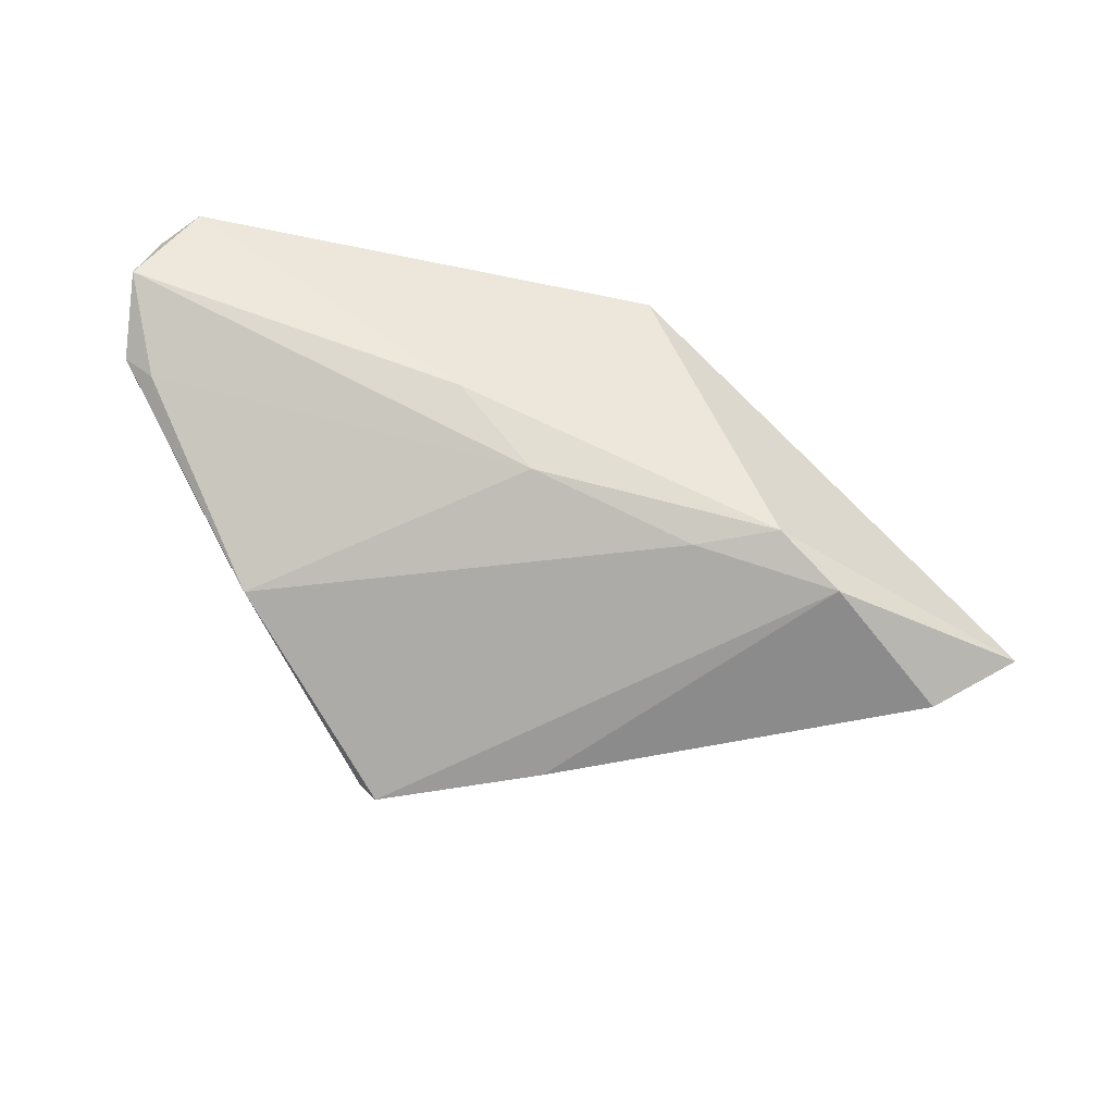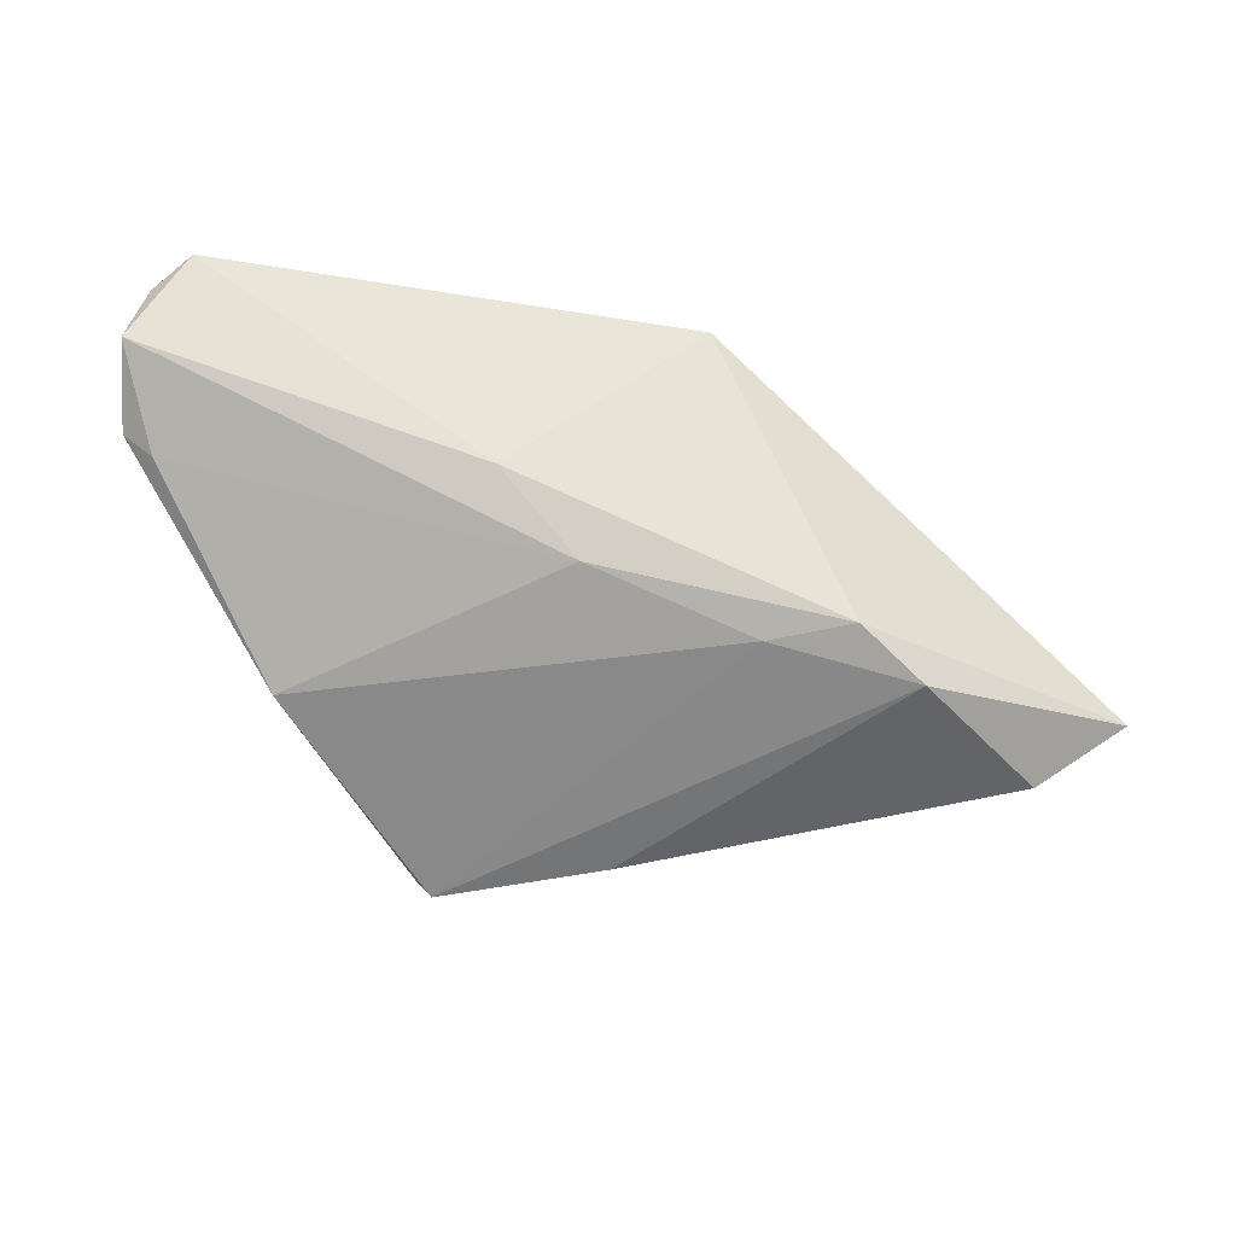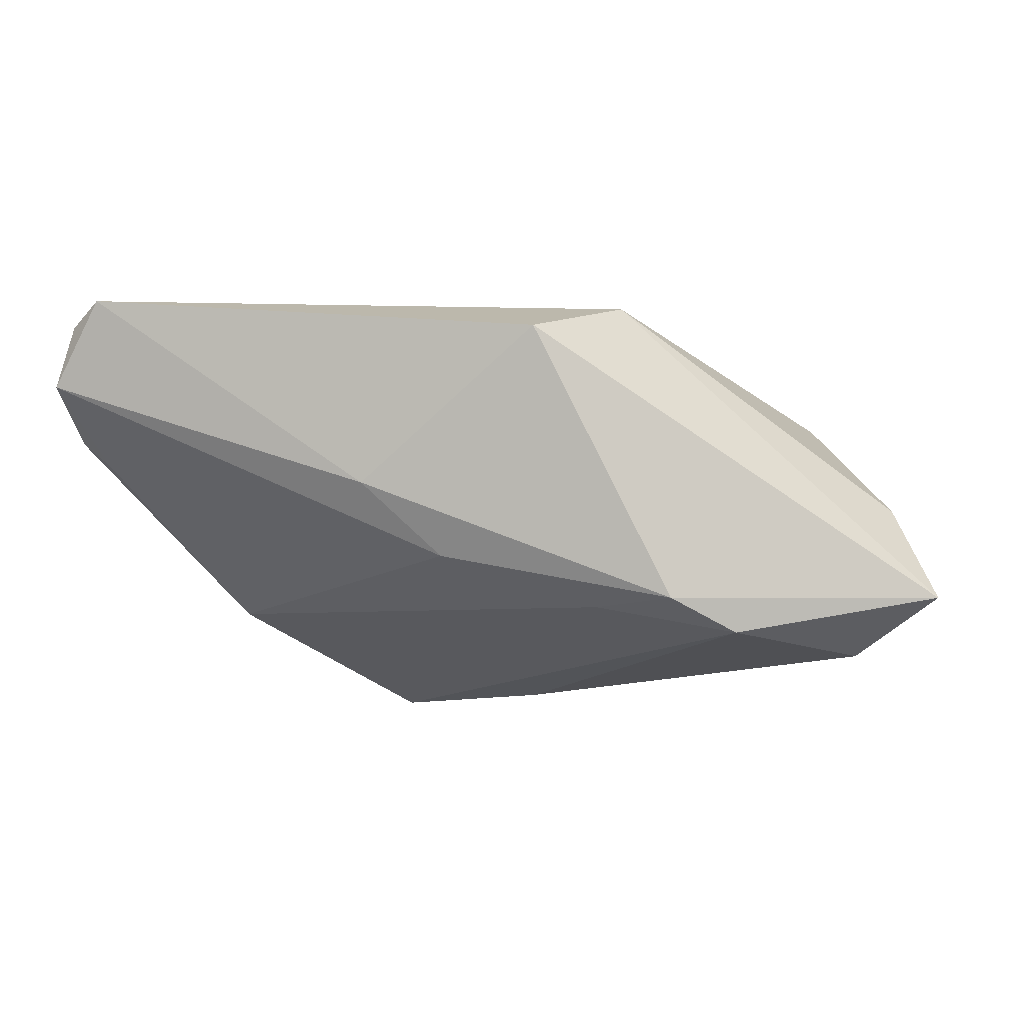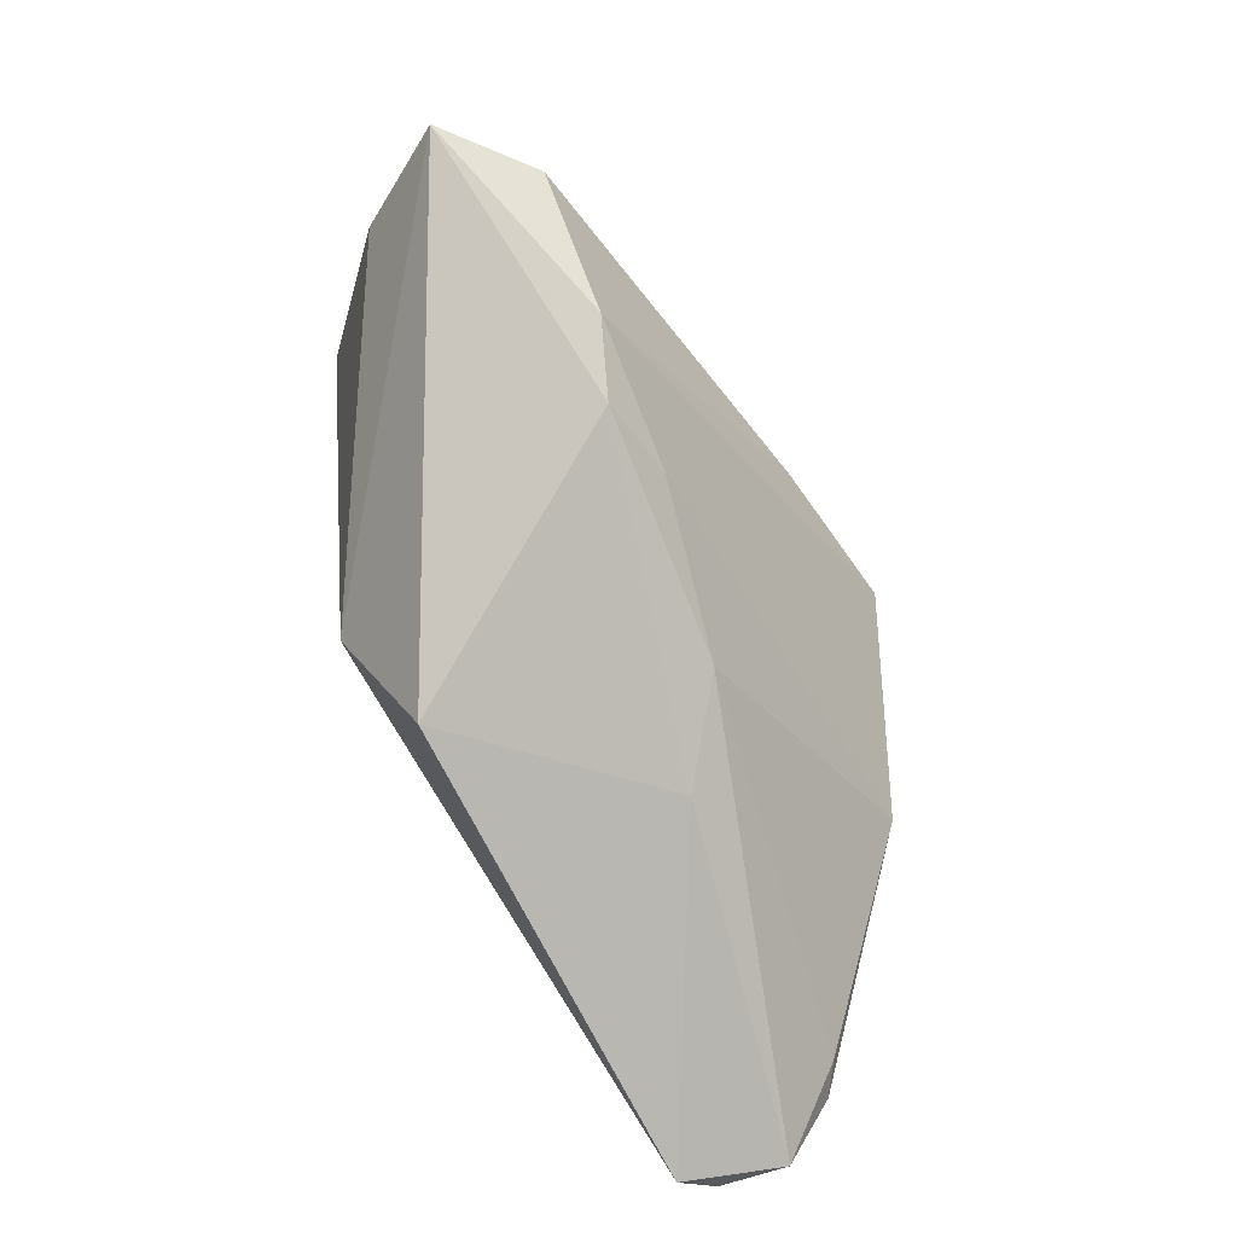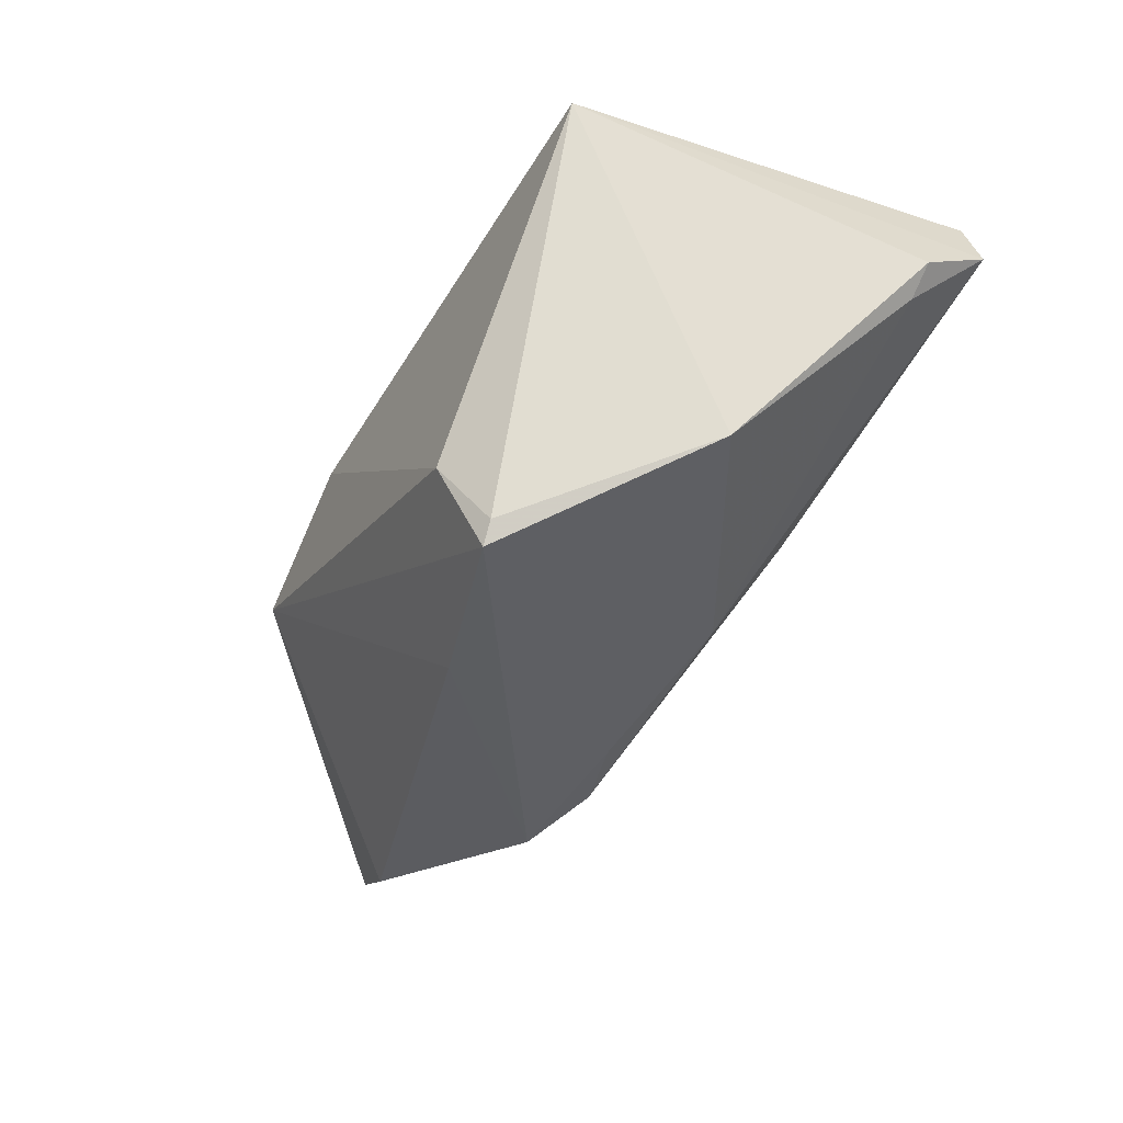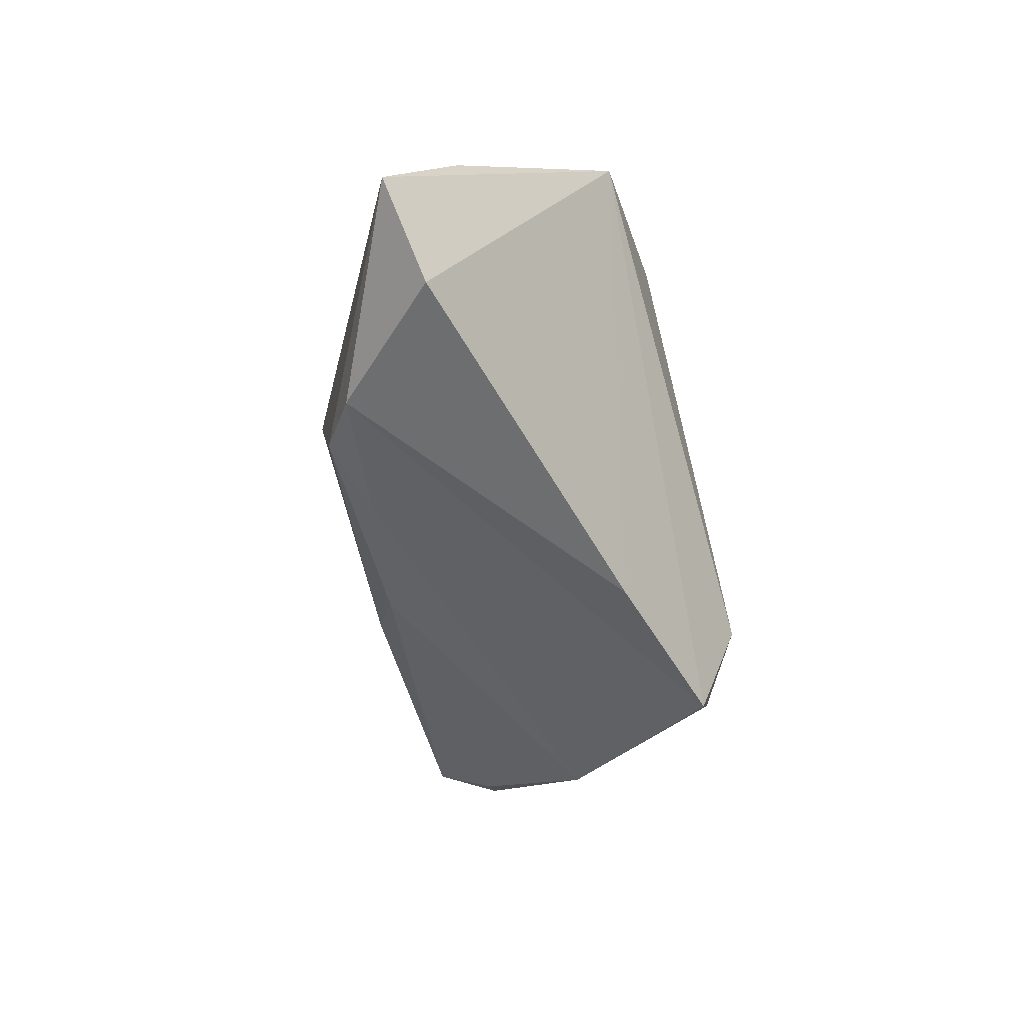
<metadata>
{"format":"obj","ext":"obj","renderer":"f3d","projection":"perspective","resolution":1024,"background":"white","views":[{"elev":-53.0,"azim":-9.7,"up":"+Z"},{"elev":-40.0,"azim":-6.6,"up":"+Z"},{"elev":-7.9,"azim":9.7,"up":"+Z"},{"elev":-76.5,"azim":123.0,"up":"+Y"},{"elev":-45.1,"azim":-121.8,"up":"+Z"},{"elev":-57.0,"azim":102.0,"up":"+Z"}]}
</metadata>
<code>
v 0.06422 -0.004761 -0.01851
v -0.05498 -0.02593 0.01056
v -0.05063 -0.01669 0.0009989
v 0.005435 0.01423 -0.0305
v -0.0544 -0.01673 0.004108
v -0.00183 -0.02047 -0.01326
v -0.01291 0.02683 -0.01911
v 0.02198 -0.01271 0.02163
v 0.01222 -0.02932 0.01589
v -0.04117 0.02561 0.02163
v 0.04735 0.02149 0.009579
v -0.04814 -0.02932 0.02163
v -0.01718 0.0217 -0.02871
v 0.03728 -0.01598 -0.02375
v -0.05276 -0.02566 0.01888
v -0.0151 0.0214 -0.03126
v 0.01887 -0.01735 -0.02021
v -0.03507 0.000359 -0.01889
v 0.02627 0.02362 0.01806
v 0.05857 0.003022 -0.005468
v 0.05291 -0.001675 -0.02616
v -0.01182 -0.02501 -0.003689
v 0.02912 -0.02081 -0.01943
f 12 22 9
f 5 10 18
f 19 7 10
f 14 21 1
f 15 12 10
f 22 12 2
f 12 15 2
f 2 10 5
f 2 15 10
f 4 14 16
f 21 14 4
f 13 18 10
f 16 18 13
f 10 7 13
f 7 16 13
f 10 12 8
f 8 19 10
f 8 12 9
f 8 9 1
f 7 19 11
f 21 4 11
f 1 21 11
f 19 8 11
f 11 16 7
f 11 4 16
f 17 18 16
f 16 14 17
f 20 8 1
f 1 11 20
f 20 11 8
f 23 17 14
f 9 22 23
f 1 9 23
f 23 14 1
f 5 18 3
f 3 2 5
f 18 17 6
f 6 3 18
f 17 23 6
f 2 3 6
f 6 23 22
f 22 2 6

</code>
